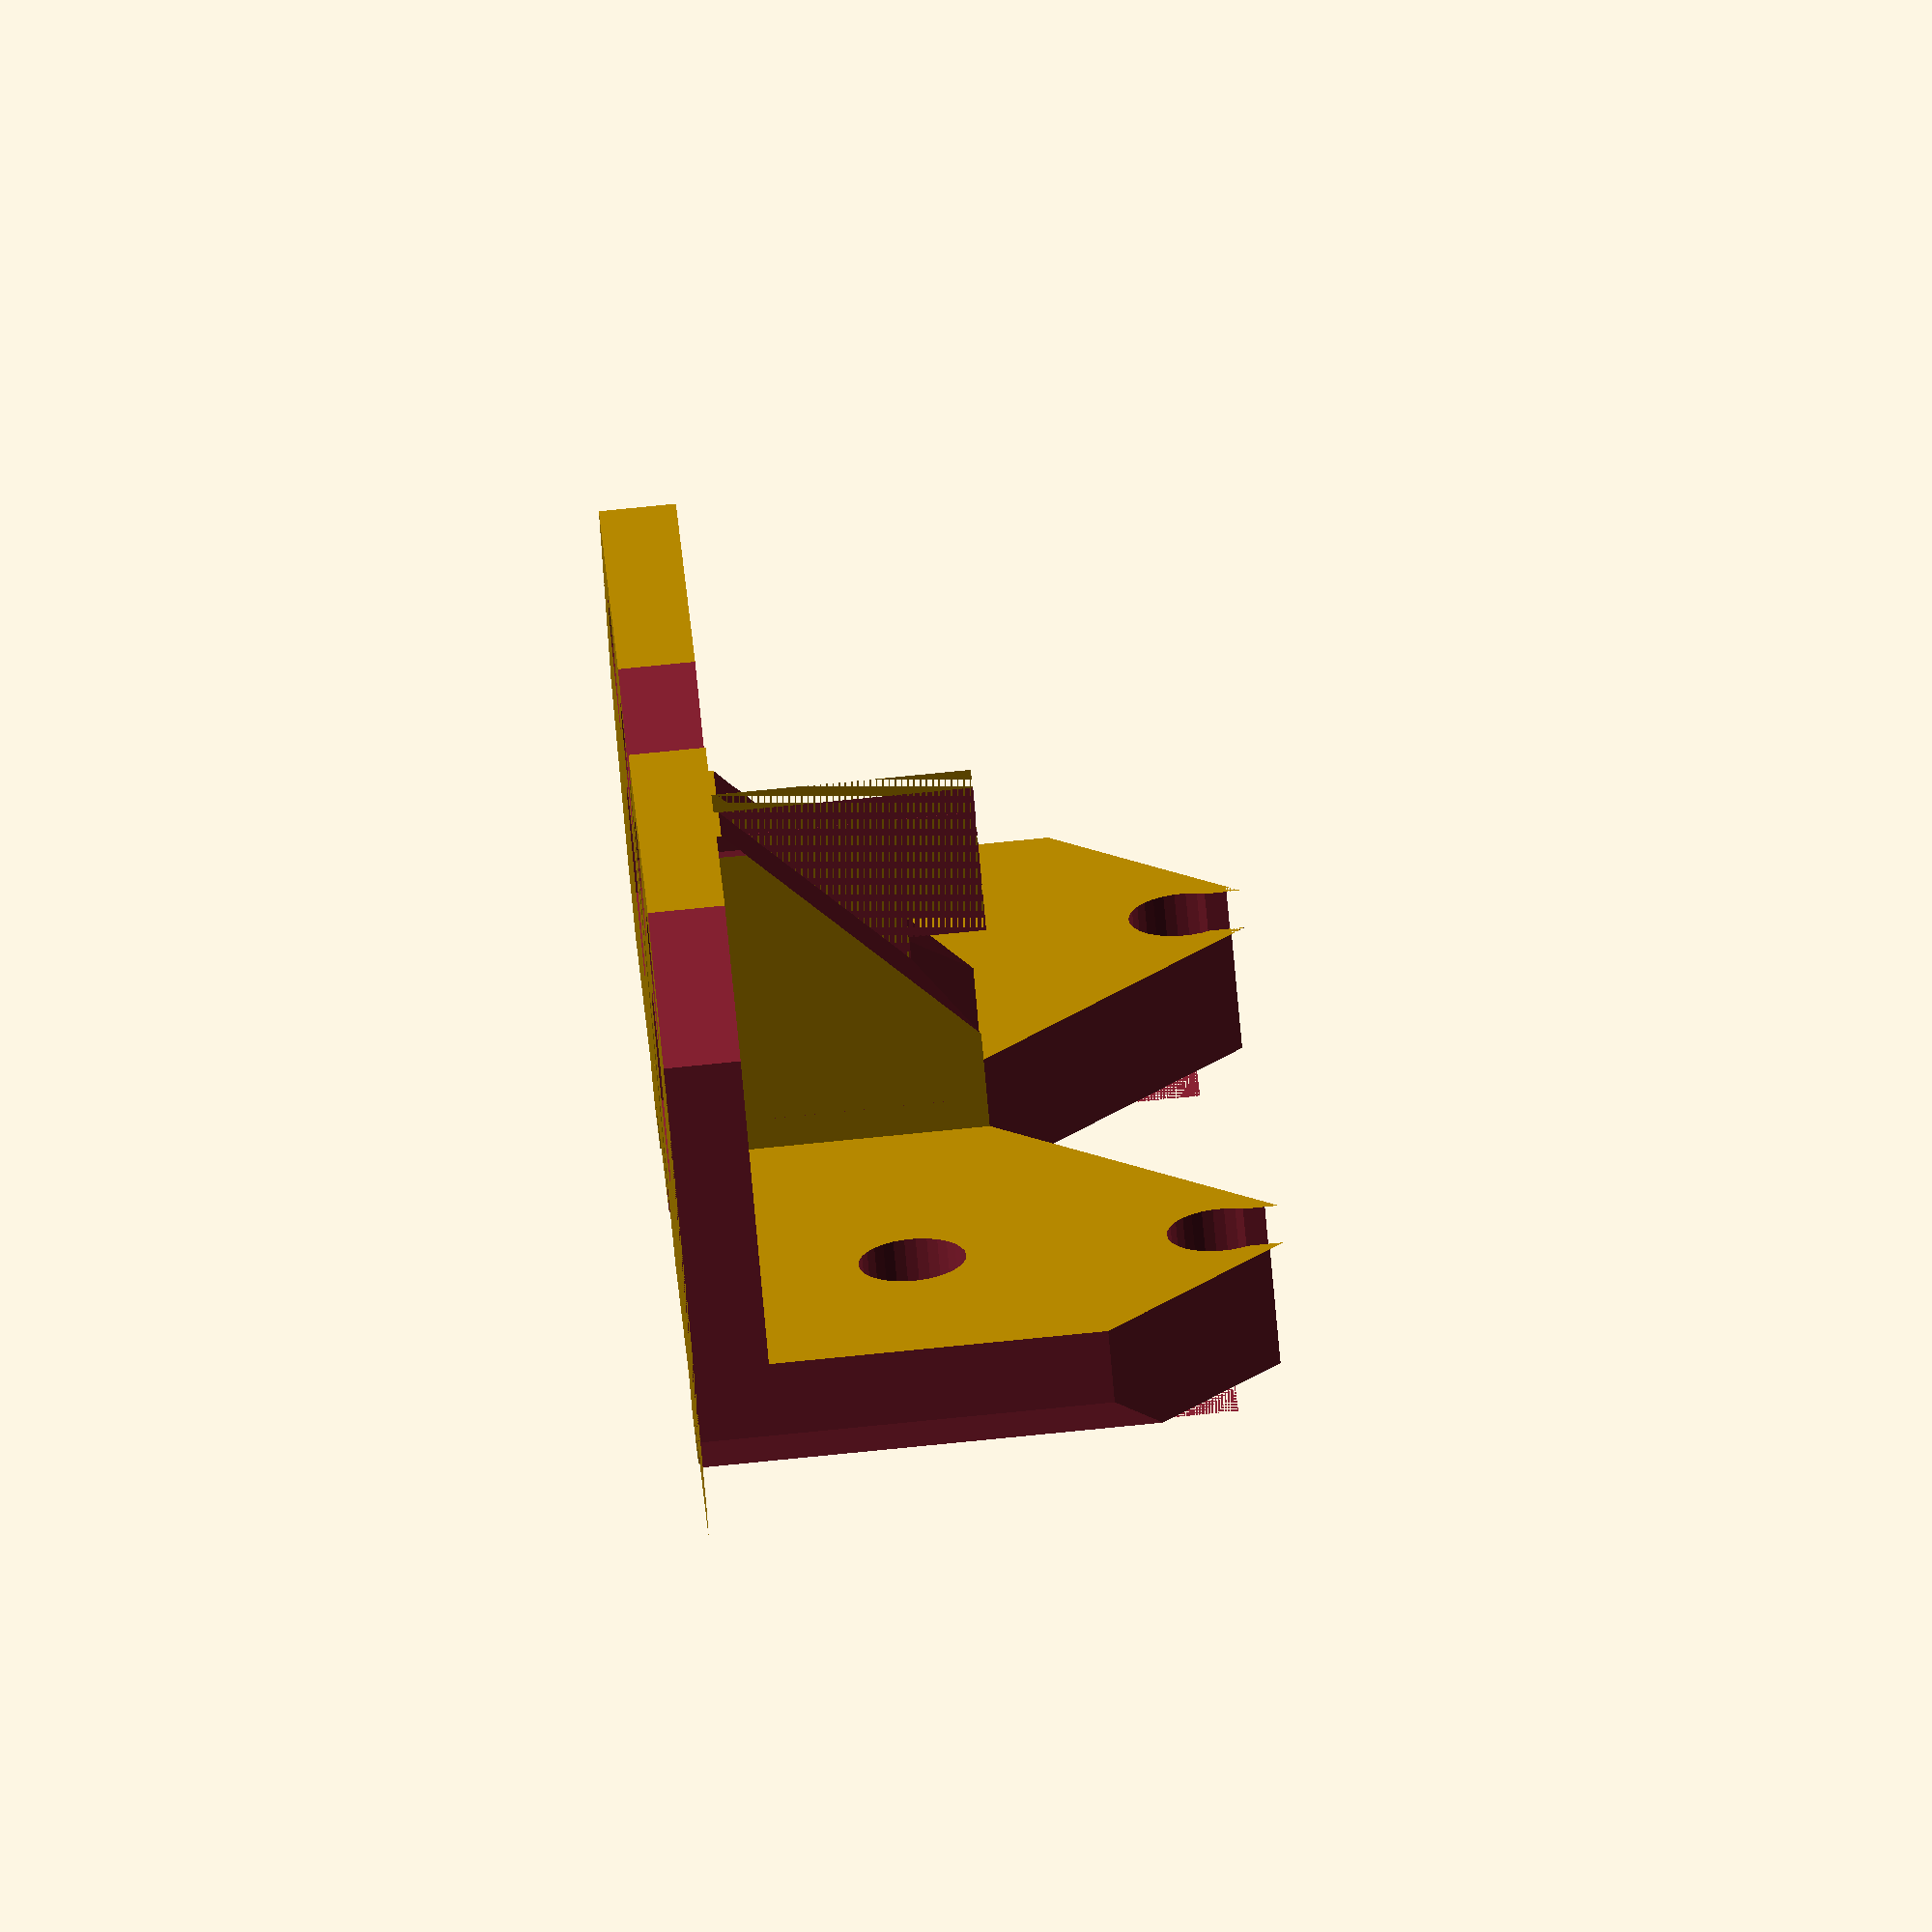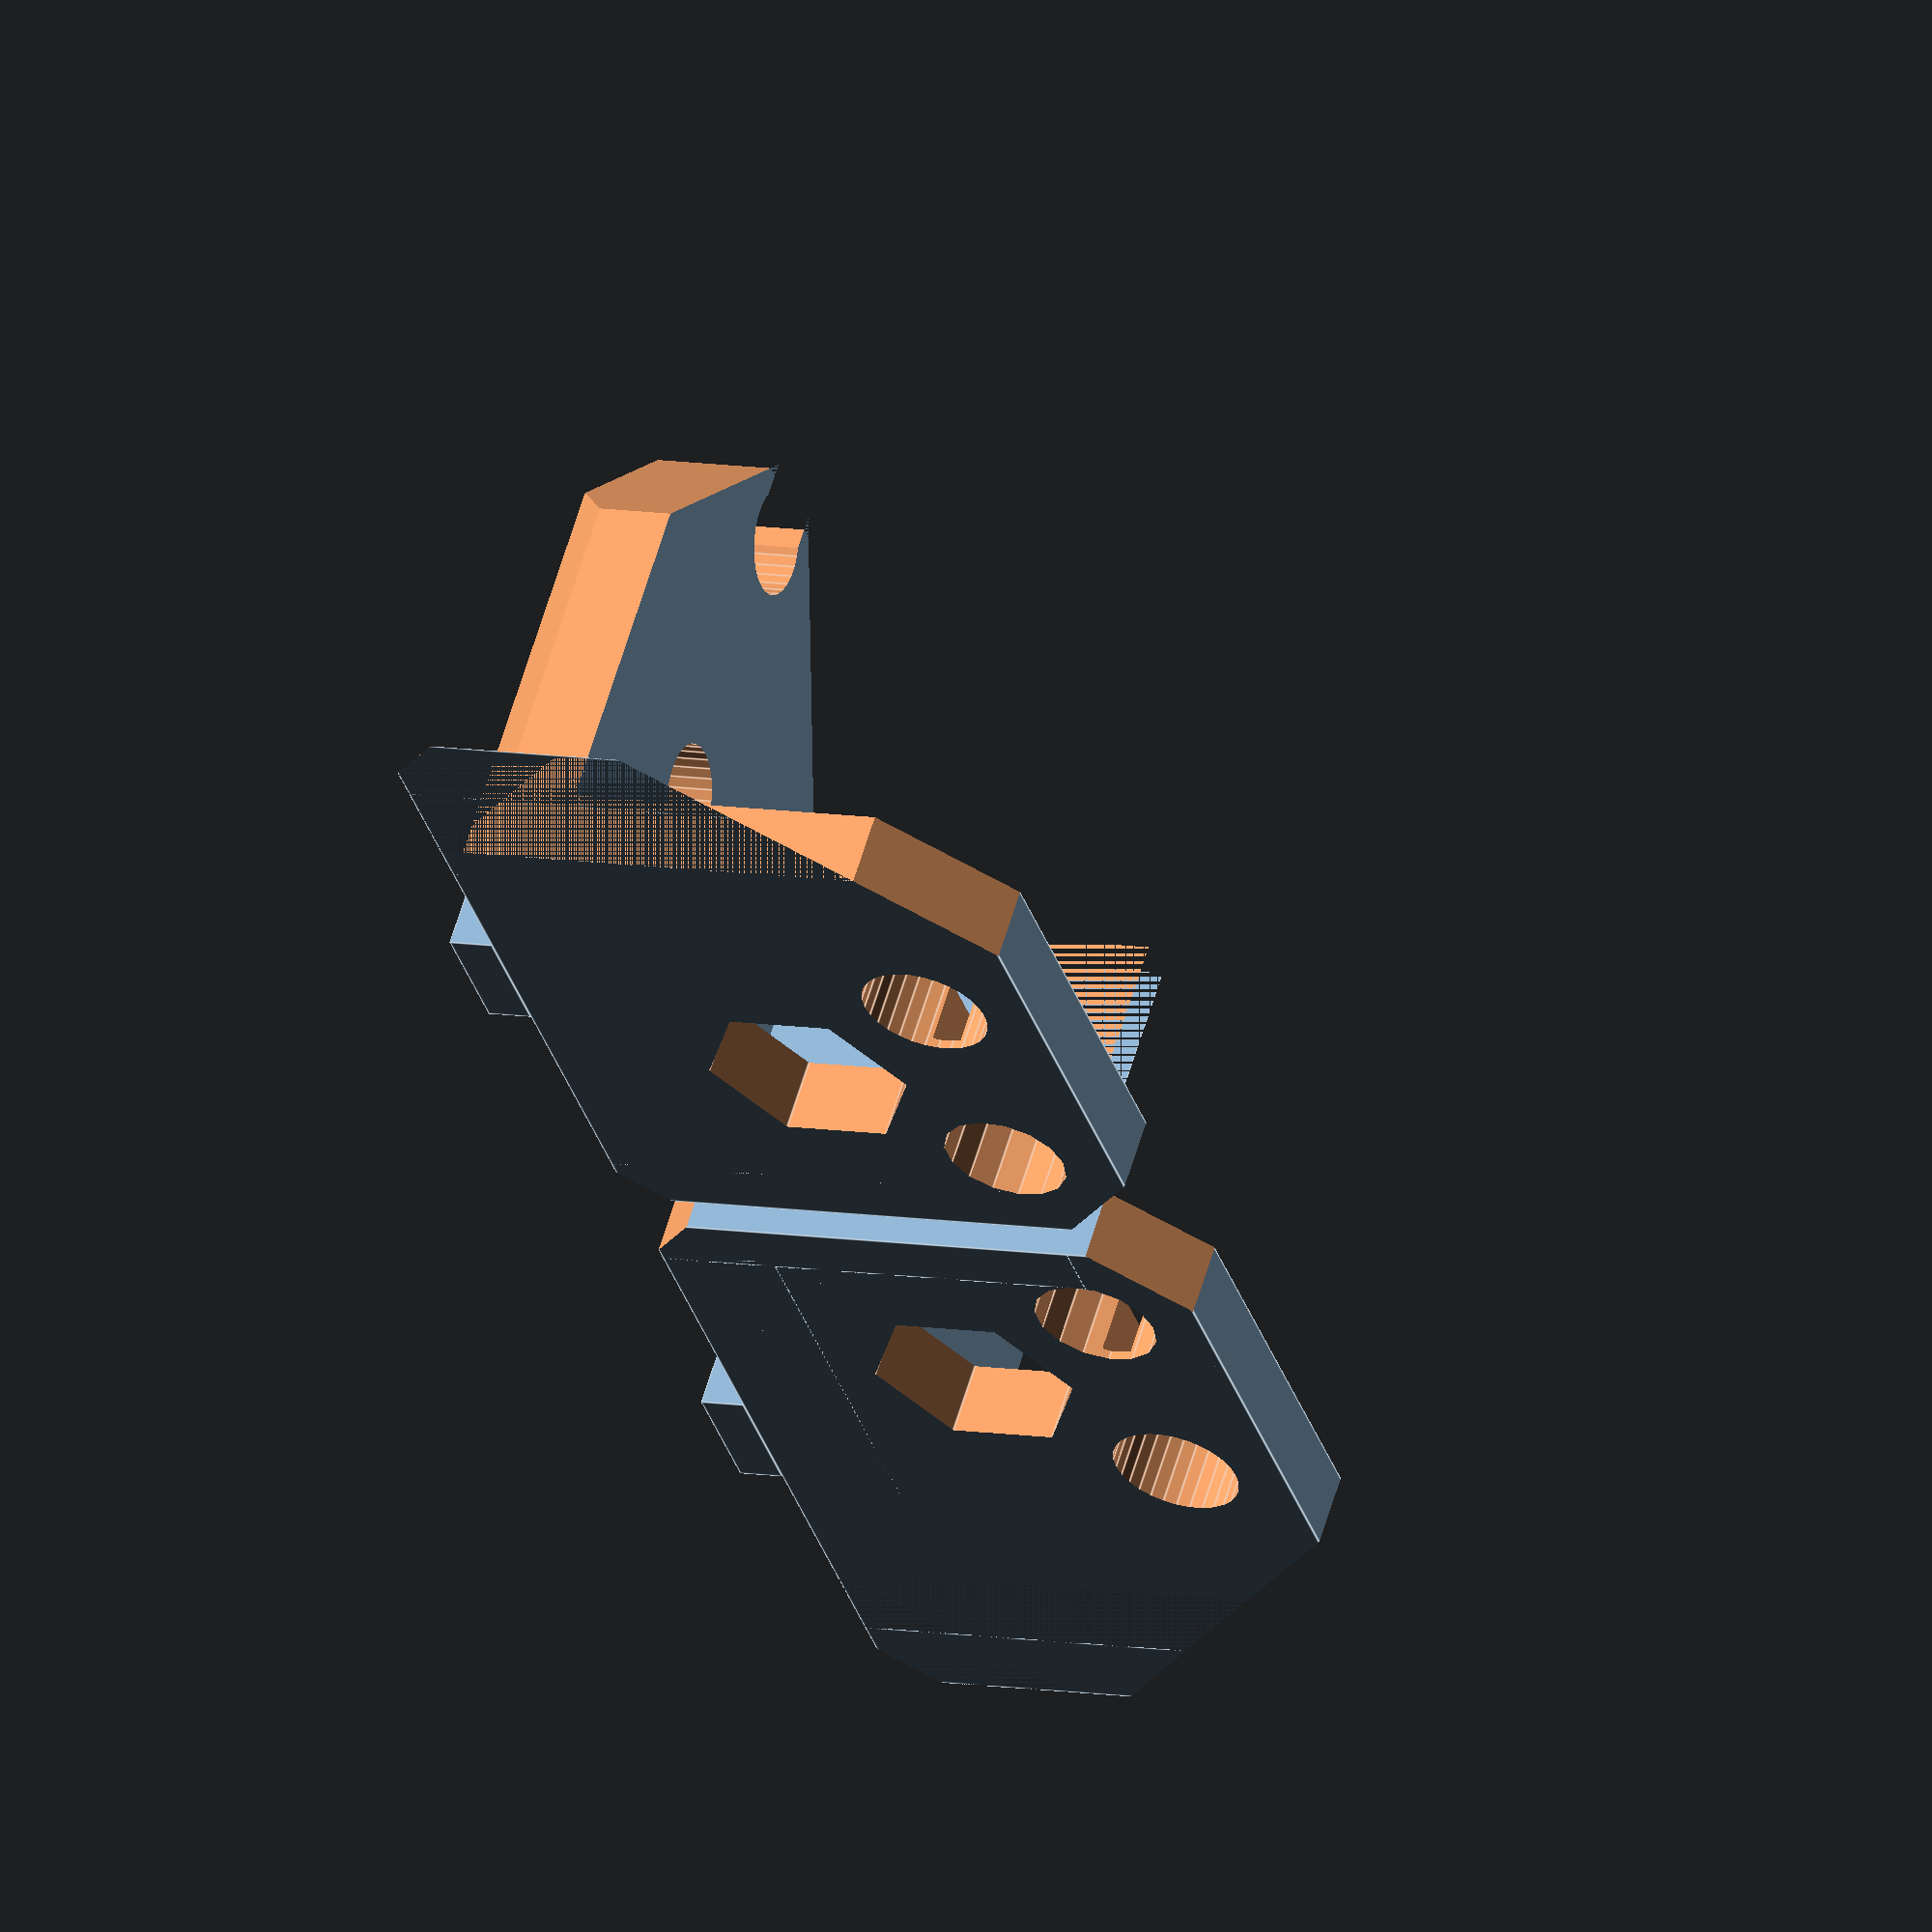
<openscad>
// PRUSA iteration3
// Z axis bottom holder
// GNU GPL v3
// Josef Průša <iam@josefprusa.cz> and contributors
// http://www.reprap.org/wiki/Prusa_Mendel
// http://prusamendel.org

module z_bottom_base(){
 translate([0,-1.5,0]) cube([8,49,16+25]); // (back) plate touching the base
 translate([0,-5,0]) cube([30,4.01,22]); // plate touching the base
 translate([0,41.5,0]) cube([30,6.01,22]); // plate touching the base
 translate([0,-5,0]) cube([37,52.5,5]); // plate touching the base
}

module z_bottom_fancy(){
 // corner cutouts
 translate([0.5,-2.5,0]) rotate([0,0,-45-180]) translate([-15,0,-1]) cube([30,30,51]);
 translate([0.5,40-0.5+5,0]) rotate([0,0,-45+90]) translate([-15,0,-1]) cube([30,30,51]);
 translate([8,0,12+20+6]) rotate([0,-90,0]) translate([0,-5,0]) cube([30,50,30]);
 translate([20,-2,12+8]) rotate([45,0,0]) rotate([0,-90,0]) translate([0,-5,0]) cube([30,50,30]);
 translate([25,20,12+30]) rotate([-45,0,0]) rotate([0,-90,0]) translate([0,-5,0]) cube([30,50,30]);
 translate([50-2.5,-5+2.5+67,0]) rotate([0,0,-45-90]) translate([-15,0,-1]) cube([30,30,51]);
 translate([50-2.5,-5+2.5,0]) rotate([0,0,-45-90]) translate([-15,0,-1]) cube([30,30,51]);
 //translate([50-1.5,10-1.5,0]) rotate([0,0,-45]) translate([-15,0,-1]) cube([30,30,51]);
 //translate([0,0,5]) rotate([45+180,0,0]) rotate([0,0,-45+90]) translate([0,0,-15]) cube([30,30,30]);
 // Stiffner cut out
   translate([30,0,5.5]) rotate([0,-45,0]) translate([0,-5,0]) cube([30,60,30]);
    translate([0,10+10+15,0]) cube([100,100,100]);
    
    translate([-32,0,0]) rotate([0,0,45]) cube([100,100,100]);
    translate([65,70,0]) rotate([0,0,-45]) cube([100,100,100], center=true);
    translate([97,-10,0]) rotate([0,0,-45]) cube([100,100,100], center=true);
}

module z_bottom_holes(){
 // Frame mounting screw holes
 //translate([-1,10,10+5]) rotate([0,90,0]) cylinder(h = 20, r=1.8, $fn=30);
 //translate([-1,10+20,10+5]) rotate([0,90,0]) cylinder(h = 20, r=1.8, $fn=30);
 translate([-1,10+10,10+20+5]) rotate([0,90,0]) cylinder(h = 20, r=1.5, $fn=30);
 translate([-1,10+10,10+0+5]) rotate([0,90,0]) cylinder(h = 20, r=1.5, $fn=30);

 // Frame mounting screw head holes
 //translate([4,10,10+5]) rotate([0,90,0]) cylinder(h = 20, r=3.1, $fn=30);
 //translate([4,10+20,10+5]) rotate([0,90,0]) cylinder(h = 20, r=3.1, $fn=30);
 translate([4,10+10,10+20+5]) rotate([0,90,0]) cylinder(h = 20, r=3.5, $fn=30);
 translate([4,10+10,10+0+5]) rotate([0,90,0]) cylinder(h = 20, r=3.5, $fn=30);
 
 translate([4,10+10-3.1,10+20+5]) cube([10,6.2,10]);

 translate([18,11,-1]) rotate([0,0,0]) cylinder(h = 50, r=7, $fn=6);
    
 // Z rod holder
 translate([25+4.3,3,-1]) rotate([0,0,0]) cylinder(h = 50, r=4.125, $fn=15);
 translate([25+4.3-1,3,0.6]) cube([2,15,7]); // it's bit up because it helps with printing

 // motor mounting
 translate([25+4.3,20,-1]){
     /*
     translate([15.5,15.5,-1]) cylinder(h = 20, r=1.8, $fn=30);
     translate([15.5,-15.5,-1]) cylinder(h = 20, r=1.8, $fn=30);
     translate([-15.5,15.5,-1]) cylinder(h = 20, r=1.8, $fn=30);
     translate([-15.5,-15.5,-1]) cylinder(h = 20, r=1.8, $fn=30);
     */
     translate([0,0,-1]) cylinder(h = 20, r=4.25, $fn=30);
 }

}

module z_bottom_rail() {
    difference() {
        translate([-3,10+10-8.25/2,]) cube([3,8.25,35]);
        translate([-3,10+10,10+20+5]) rotate([0,90,0]) cylinder(h = 3, d1=13, d2=8.5, $fn=30);
        translate([-3,10+10,10+0+5]) rotate([0,90,0]) cylinder(h = 3, d1=13, d2=8.5, $fn=30);
    }
}

module z_bottom_right(){
    z_bottom_rail();
    difference(){
        union() {
            z_bottom_base();
            z_bottom_rail();
        }
        z_bottom_fancy();
        z_bottom_holes();
    }
}

module z_bottom_left(){
 translate([0,-13,0]) mirror([0,1,0]) 
    z_bottom_right();
}

z_bottom_right();
z_bottom_left();
</openscad>
<views>
elev=95.9 azim=151.4 roll=275.6 proj=o view=wireframe
elev=300.6 azim=198.6 roll=196.3 proj=o view=edges
</views>
